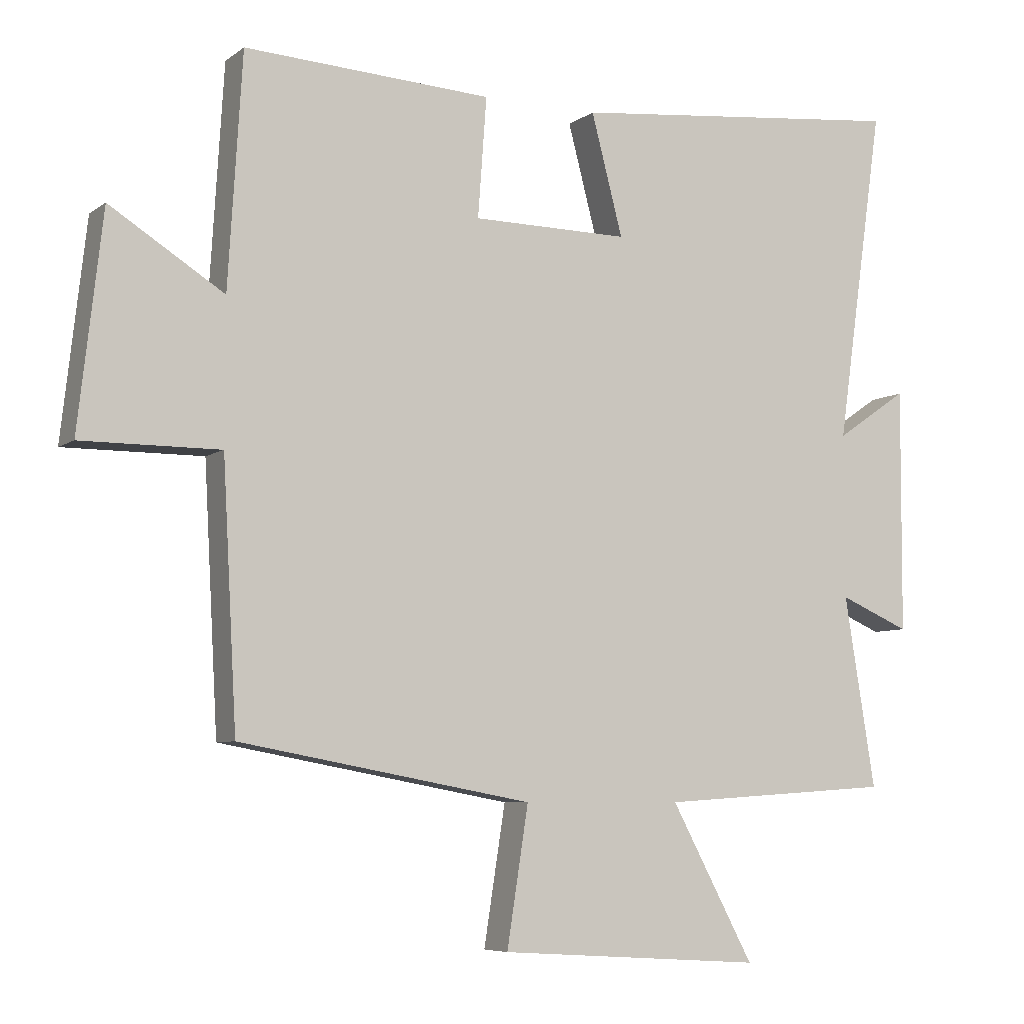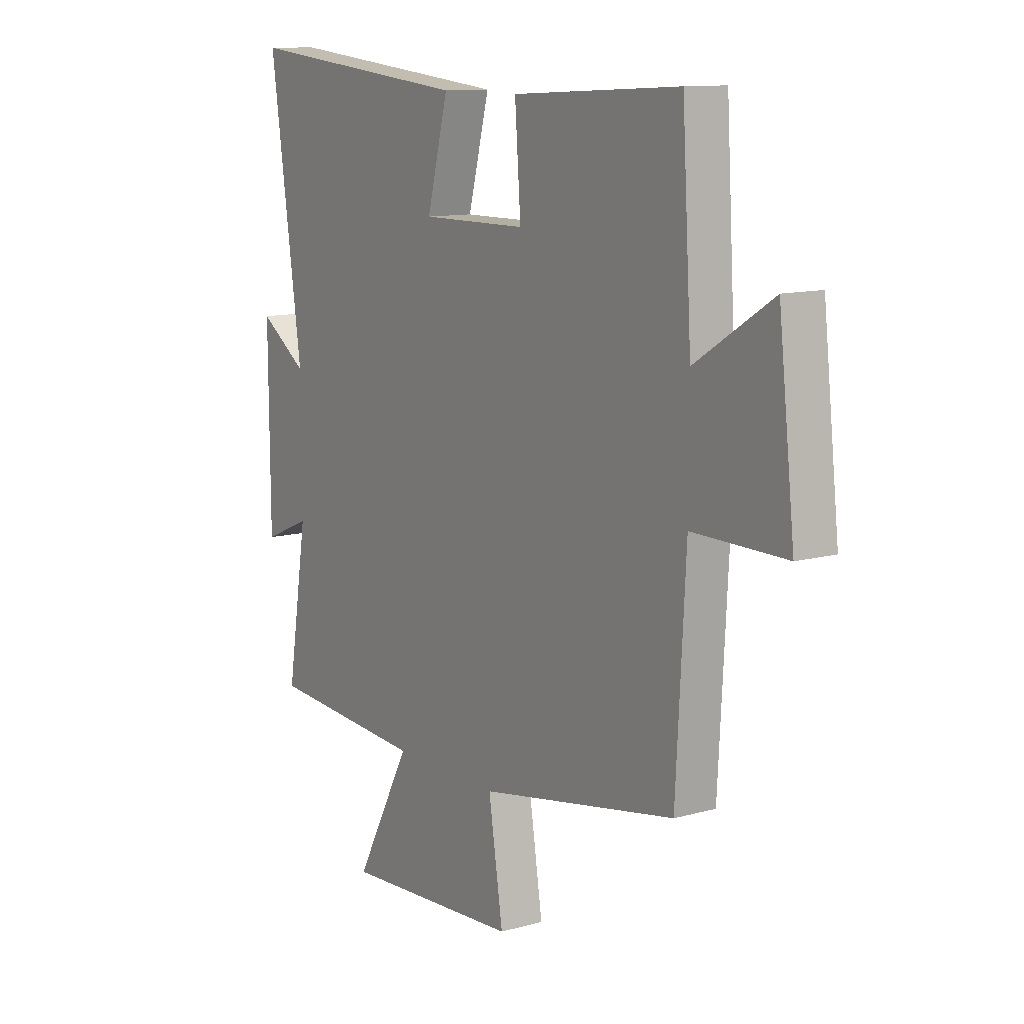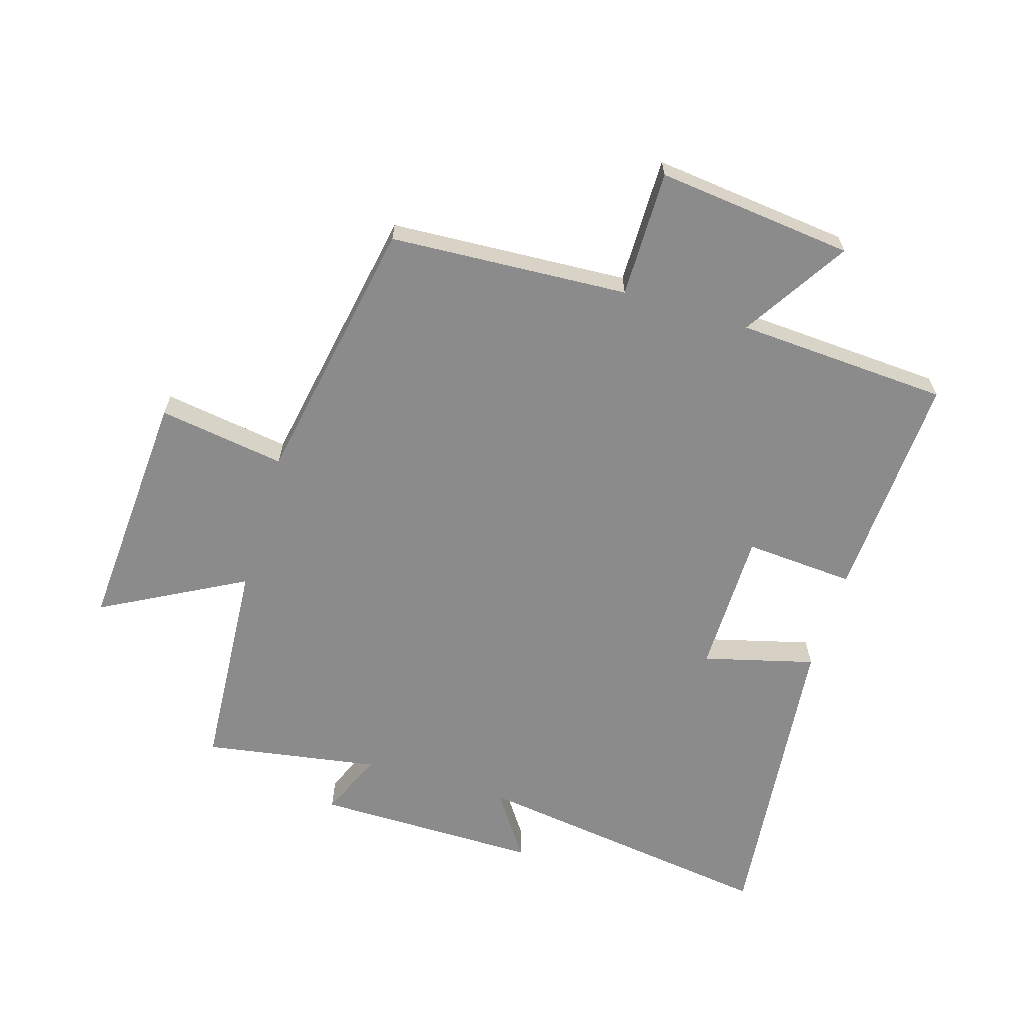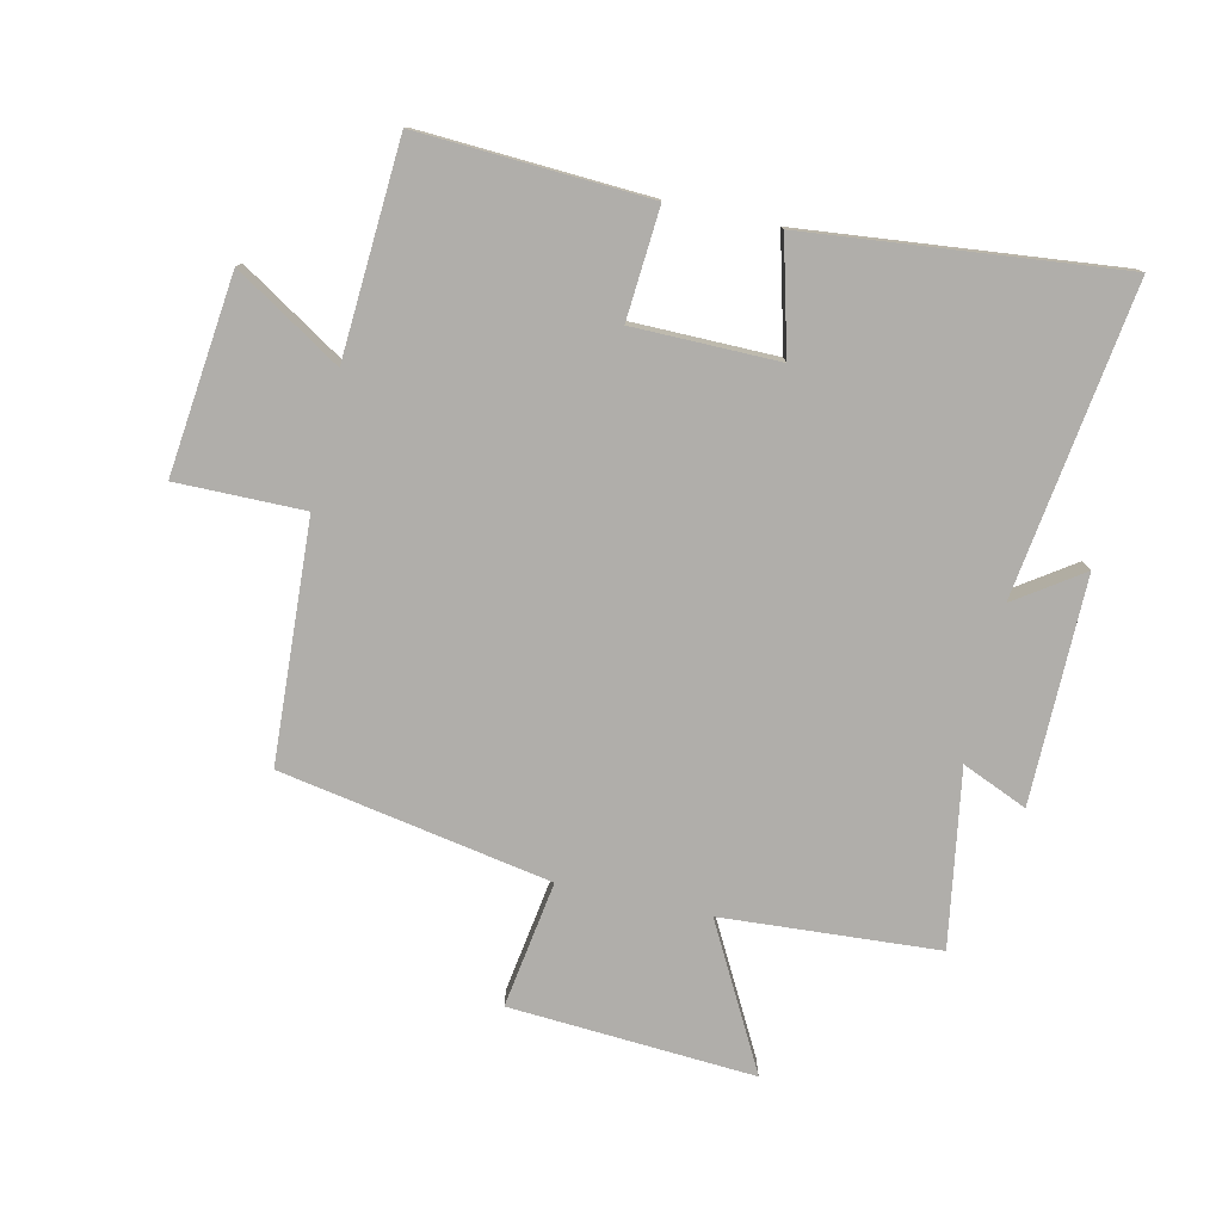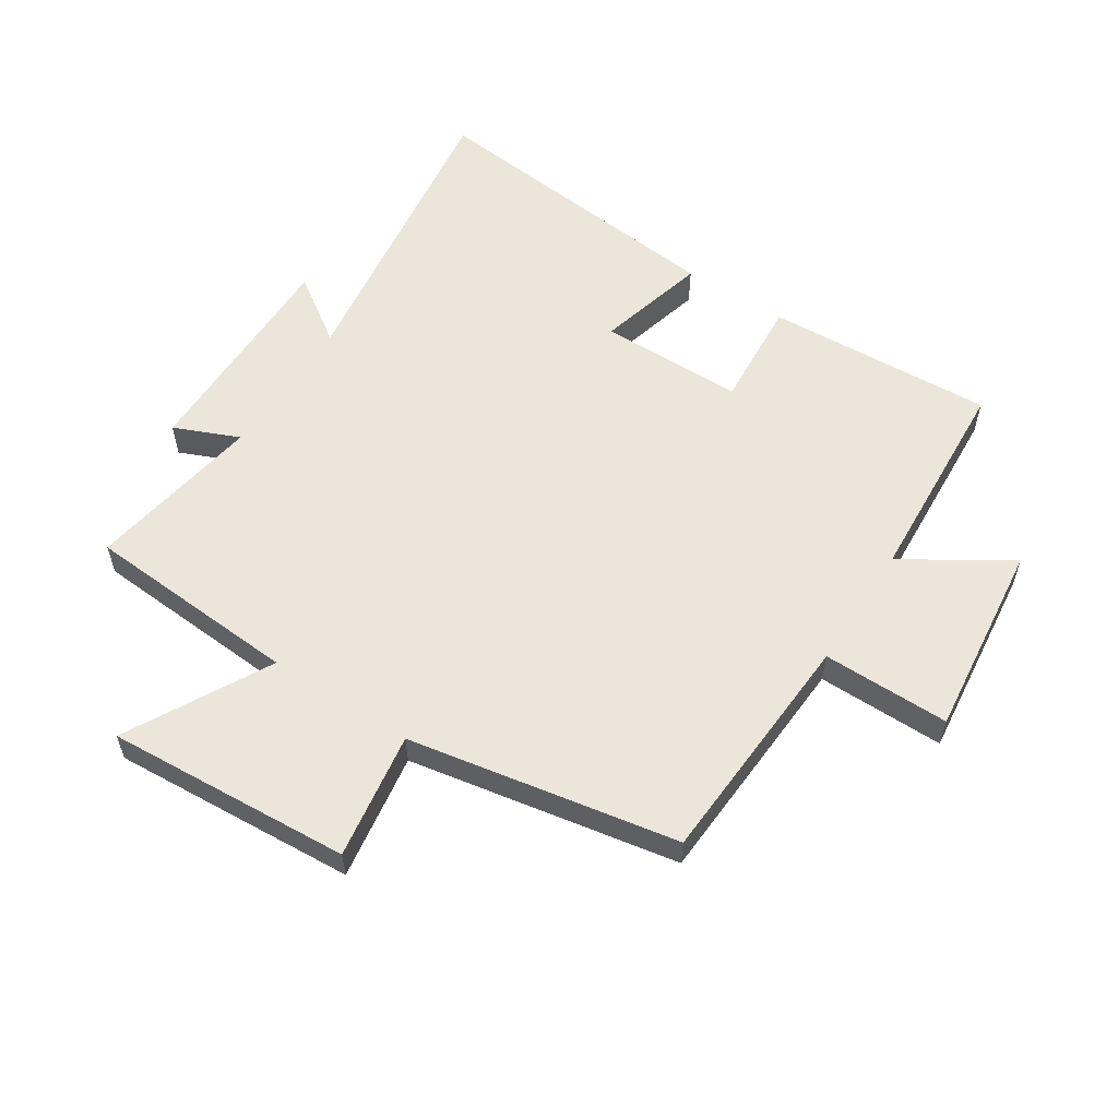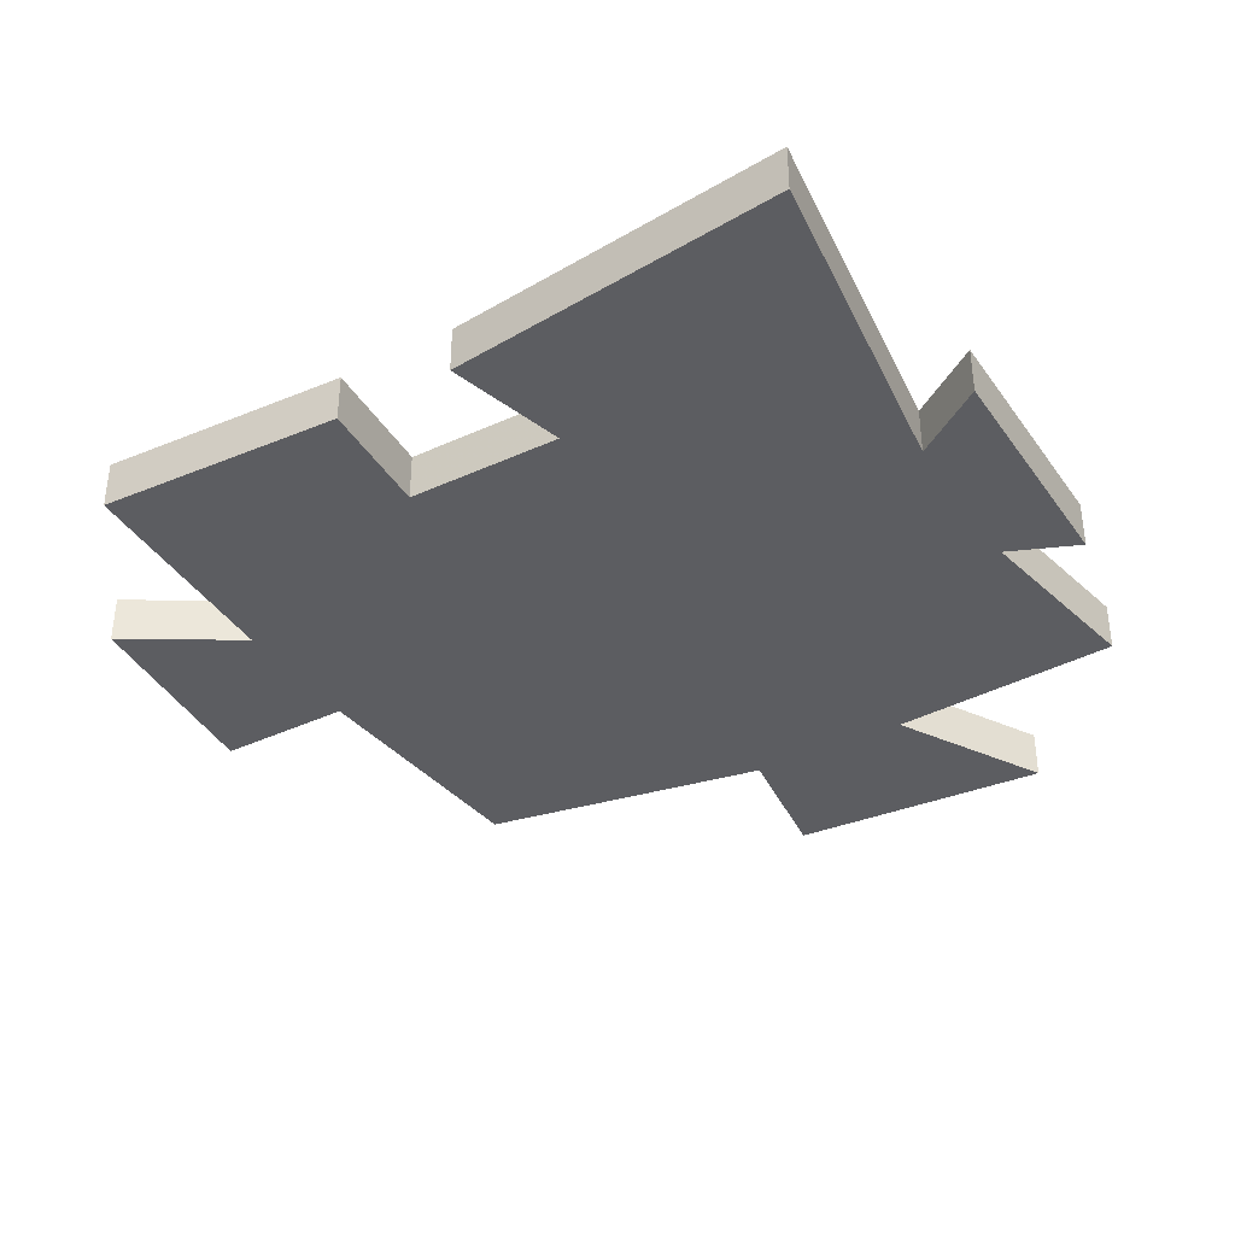
<metadata>
{"format":"obj","ext":"obj","renderer":"f3d","projection":"perspective","resolution":1024,"background":"white","views":[{"elev":-6.6,"azim":-27.6,"up":"+Z"},{"elev":11.5,"azim":-123.9,"up":"+Z"},{"elev":-63.8,"azim":-106.8,"up":"+Y"},{"elev":-77.7,"azim":-12.6,"up":"+Y"},{"elev":57.3,"azim":-147.0,"up":"+Y"},{"elev":-36.6,"azim":31.3,"up":"+Y"}]}
</metadata>
<code>
v -0.479 0.07 0.52
v -0.109 0.07 0.5
v -0.122 0.07 0.322
v 0.112 0.07 0.32
v 0.065 0.07 0.5
v 0.571 0.07 0.552
v 0.5 0.07 0.053
v 0.607 0.07 0.126
v 0.605 0.07 -0.238
v 0.5 0.07 -0.193
v 0.546 0.07 -0.477
v 0.197 0.07 -0.5
v 0.321 0.07 -0.731
v -0.075 0.07 -0.705
v -0.043 0.07 -0.5
v -0.479 0.07 -0.42
v -0.5 0.07 -0.034
v -0.706 0.07 -0.035
v -0.67 0.07 0.283
v -0.5 0.07 0.176
v -0.479 0 0.52
v -0.109 0 0.5
v -0.122 0 0.322
v 0.112 0 0.32
v 0.065 0 0.5
v 0.571 0 0.552
v 0.5 0 0.053
v 0.607 0 0.126
v 0.605 0 -0.238
v 0.5 0 -0.193
v 0.546 0 -0.477
v 0.197 0 -0.5
v 0.321 0 -0.731
v -0.075 0 -0.705
v -0.043 0 -0.5
v -0.479 0 -0.42
v -0.5 0 -0.034
v -0.706 0 -0.035
v -0.67 0 0.283
v -0.5 0 0.176
f 17 18 19 20
f 17 20 1
f 16 17 1
f 15 16 1
f 12 13 14 15
f 12 15 1
f 11 12 1
f 10 11 1
f 7 8 9 10
f 4 5 6 7
f 3 4 7 10
f 1 2 3
f 1 3 10
f 40 39 38 37
f 21 40 37
f 21 37 36
f 21 36 35
f 35 34 33 32
f 21 35 32
f 21 32 31
f 21 31 30
f 30 29 28 27
f 27 26 25 24
f 30 27 24 23
f 23 22 21
f 30 23 21
f 1 21 22 2
f 2 22 23 3
f 3 23 24 4
f 4 24 25 5
f 5 25 26 6
f 6 26 27 7
f 7 27 28 8
f 8 28 29 9
f 9 29 30 10
f 10 30 31 11
f 11 31 32 12
f 12 32 33 13
f 13 33 34 14
f 14 34 35 15
f 15 35 36 16
f 16 36 37 17
f 17 37 38 18
f 18 38 39 19
f 19 39 40 20
f 20 40 21 1

</code>
